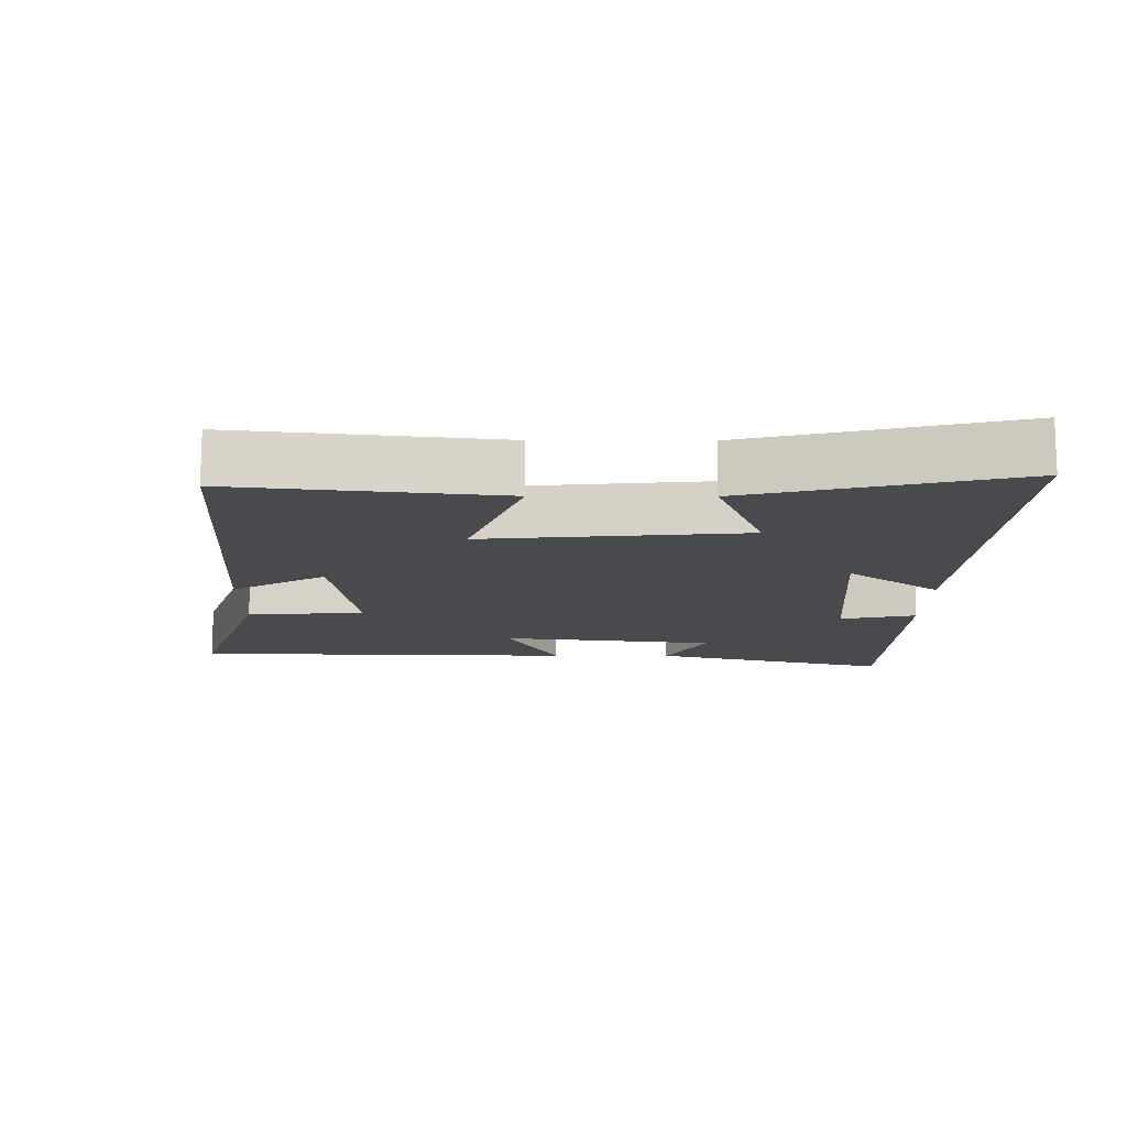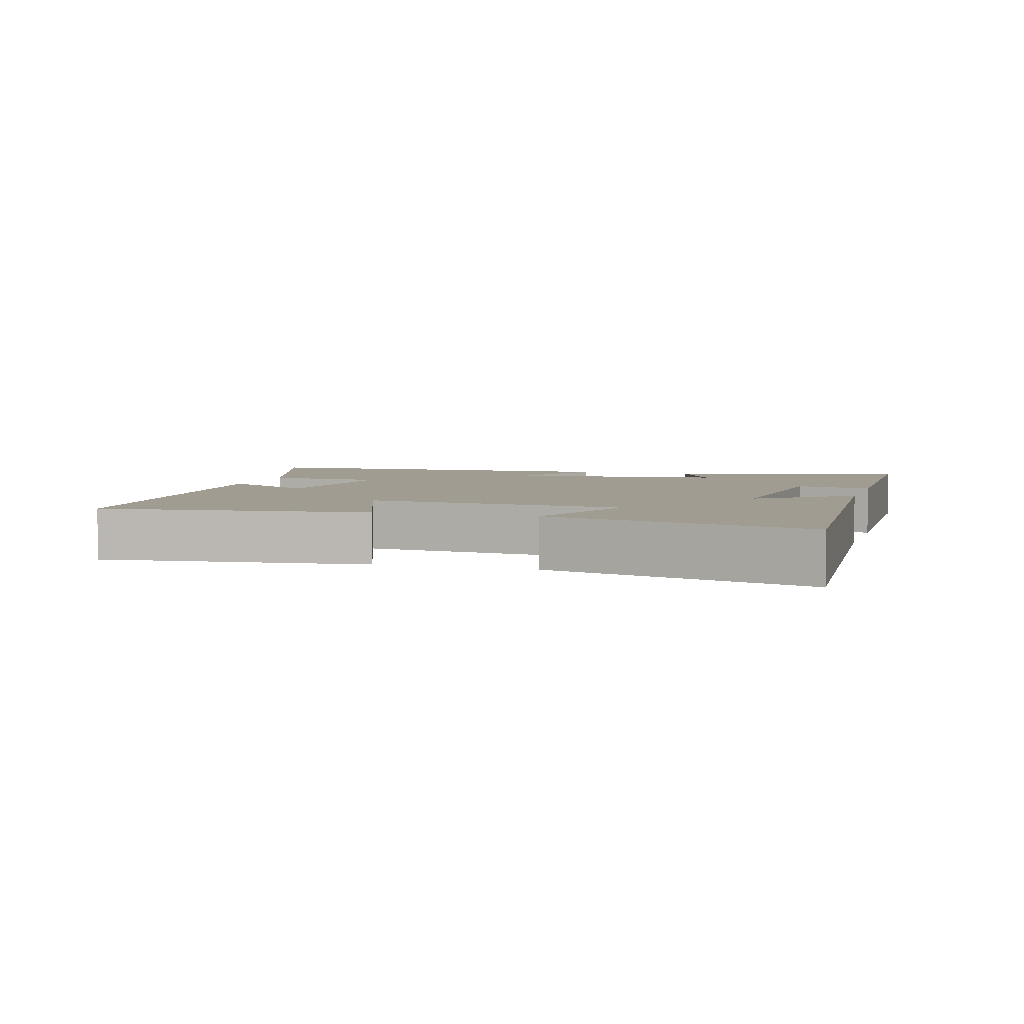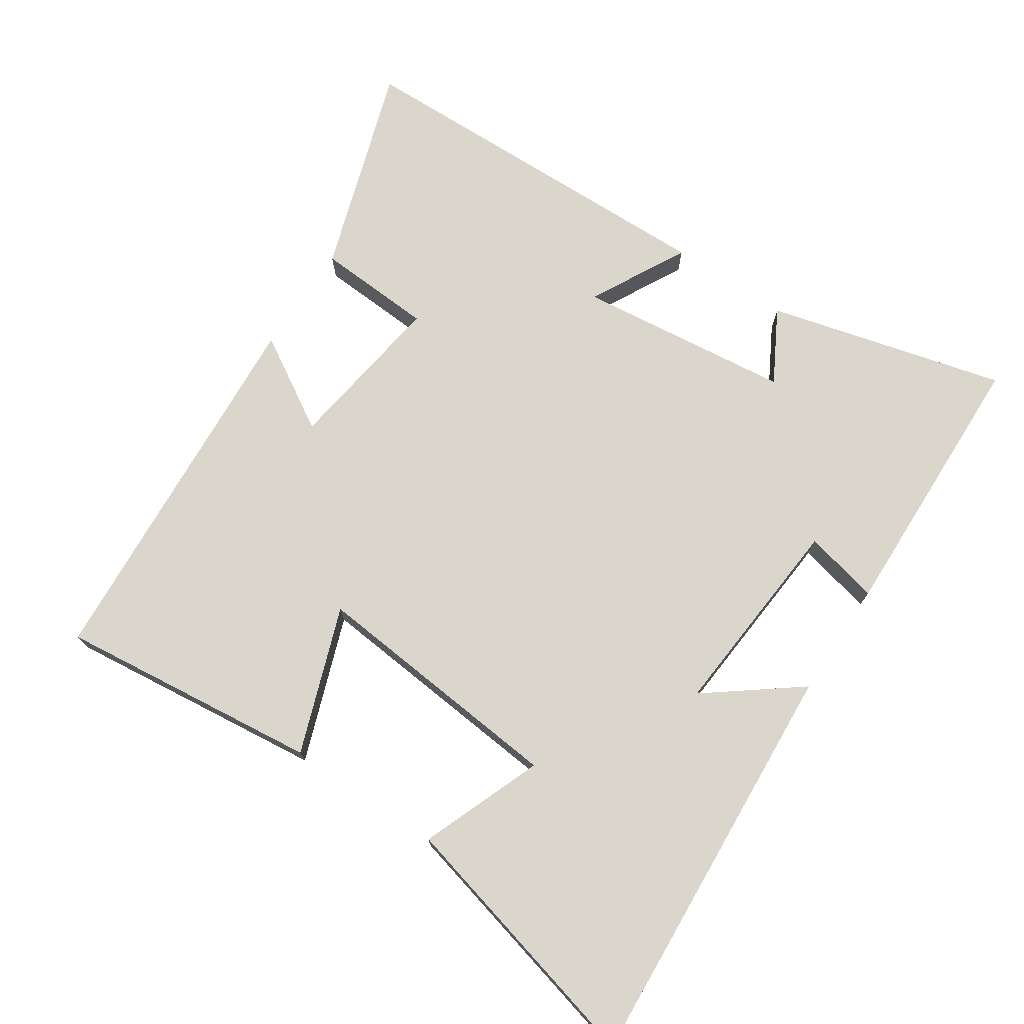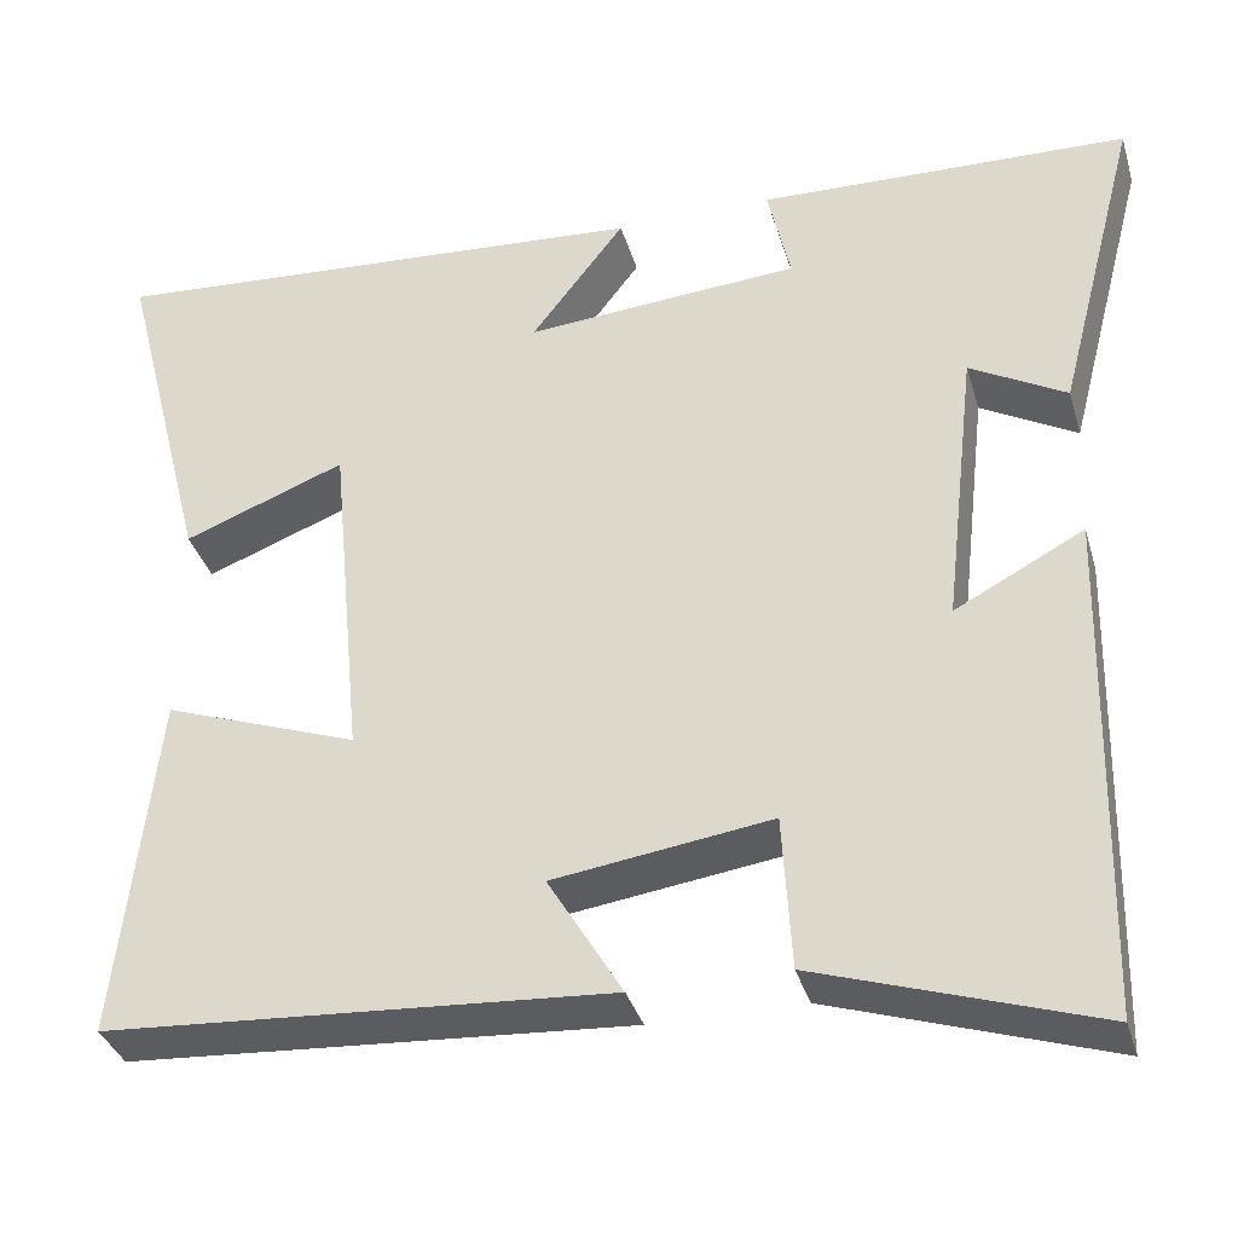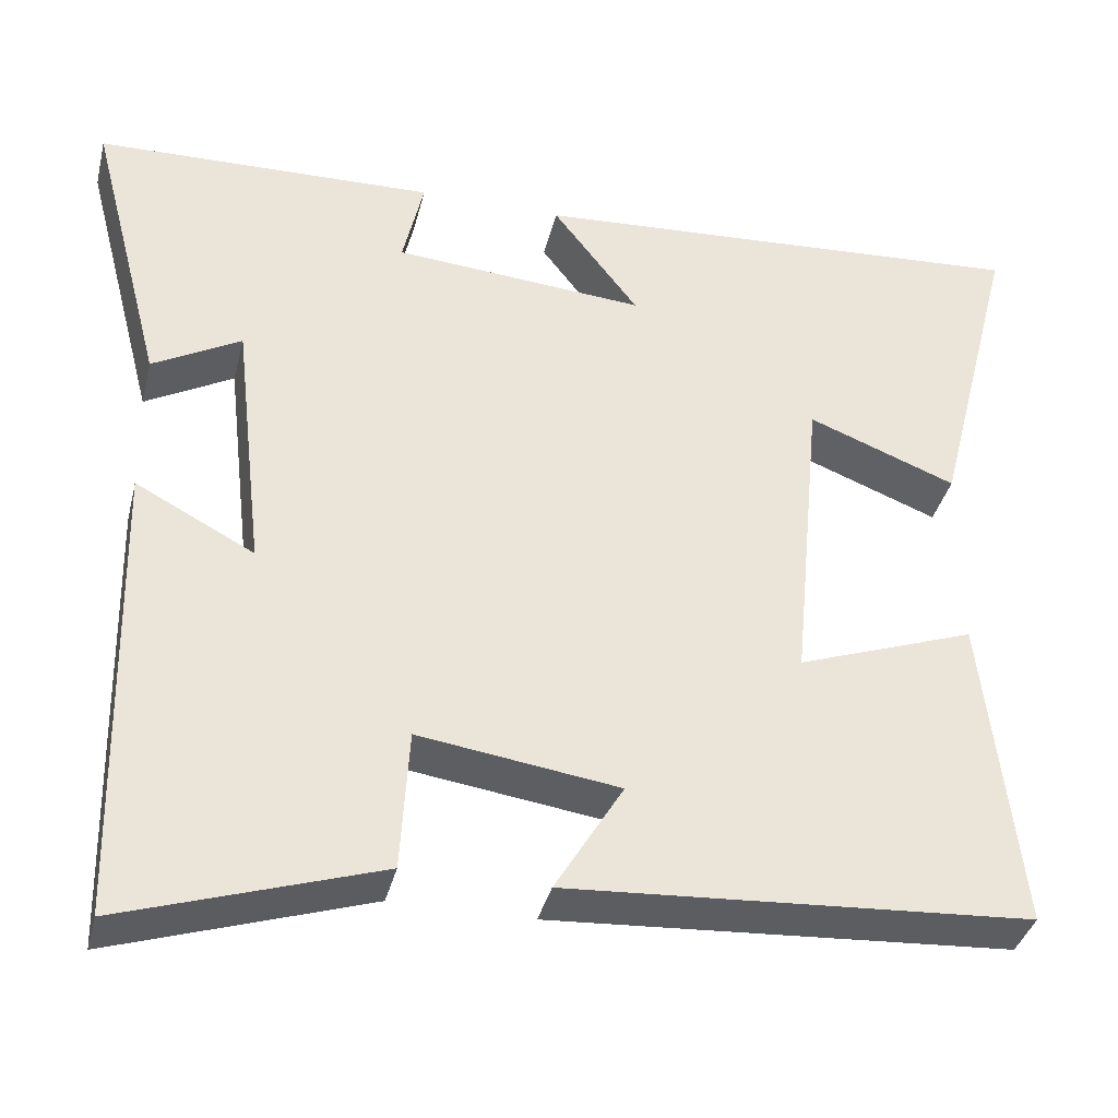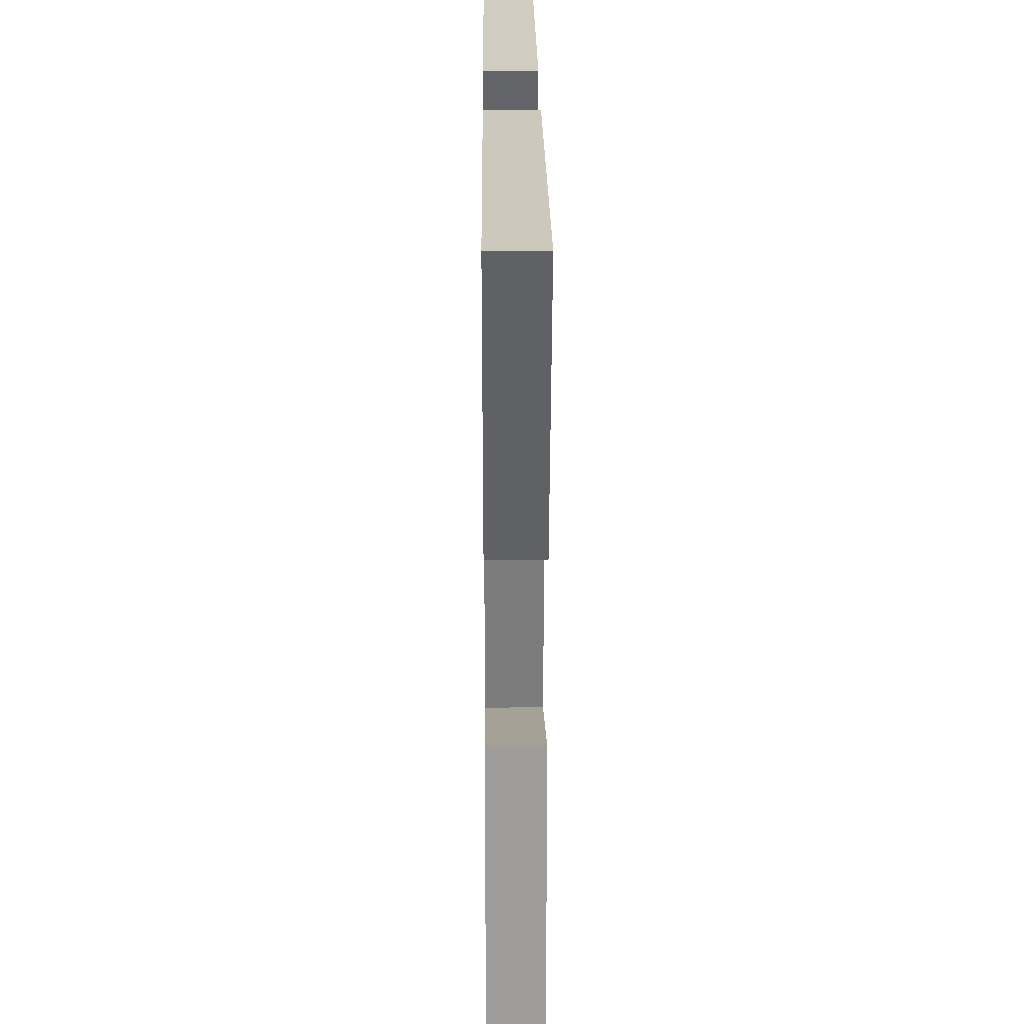
<metadata>
{"format":"obj","ext":"obj","renderer":"f3d","projection":"perspective","resolution":1024,"background":"white","views":[{"elev":-13.4,"azim":-90.4,"up":"+Y"},{"elev":4.4,"azim":-73.6,"up":"+Y"},{"elev":73.7,"azim":-56.3,"up":"+Y"},{"elev":-35.4,"azim":15.7,"up":"+Z"},{"elev":-37.4,"azim":166.3,"up":"+Z"},{"elev":25.8,"azim":-90.5,"up":"+Z"}]}
</metadata>
<code>
v -0.598 0.07 0.539
v 0.008 0.07 0.5
v -0.095 0.07 0.365
v 0.207 0.07 0.389
v 0.182 0.07 0.5
v 0.59 0.07 0.489
v 0.5 0.07 0.141
v 0.394 0.07 0.2
v 0.358 0.07 -0.114
v 0.5 0.07 -0.039
v 0.487 0.07 -0.6
v 0.18 0.07 -0.5
v 0.17 0.07 -0.329
v -0.07 0.07 -0.363
v 0.012 0.07 -0.5
v -0.543 0.07 -0.464
v -0.5 0.07 -0.08
v -0.286 0.07 -0.157
v -0.322 0.07 0.221
v -0.5 0.07 0.152
v -0.598 0 0.539
v 0.008 0 0.5
v -0.095 0 0.365
v 0.207 0 0.389
v 0.182 0 0.5
v 0.59 0 0.489
v 0.5 0 0.141
v 0.394 0 0.2
v 0.358 0 -0.114
v 0.5 0 -0.039
v 0.487 0 -0.6
v 0.18 0 -0.5
v 0.17 0 -0.329
v -0.07 0 -0.363
v 0.012 0 -0.5
v -0.543 0 -0.464
v -0.5 0 -0.08
v -0.286 0 -0.157
v -0.322 0 0.221
v -0.5 0 0.152
f 1 2 3
f 20 1 3
f 19 20 3
f 18 19 3 4
f 16 17 18
f 15 16 18
f 14 15 18
f 13 14 18 4
f 11 12 13
f 10 11 13
f 9 10 13
f 8 9 13 4
f 6 7 8
f 5 6 8
f 4 5 8
f 23 22 21
f 23 21 40
f 23 40 39
f 24 23 39 38
f 38 37 36
f 38 36 35
f 38 35 34
f 24 38 34 33
f 33 32 31
f 33 31 30
f 33 30 29
f 24 33 29 28
f 28 27 26
f 28 26 25
f 28 25 24
f 1 21 22 2
f 2 22 23 3
f 3 23 24 4
f 4 24 25 5
f 5 25 26 6
f 6 26 27 7
f 7 27 28 8
f 8 28 29 9
f 9 29 30 10
f 10 30 31 11
f 11 31 32 12
f 12 32 33 13
f 13 33 34 14
f 14 34 35 15
f 15 35 36 16
f 16 36 37 17
f 17 37 38 18
f 18 38 39 19
f 19 39 40 20
f 20 40 21 1

</code>
